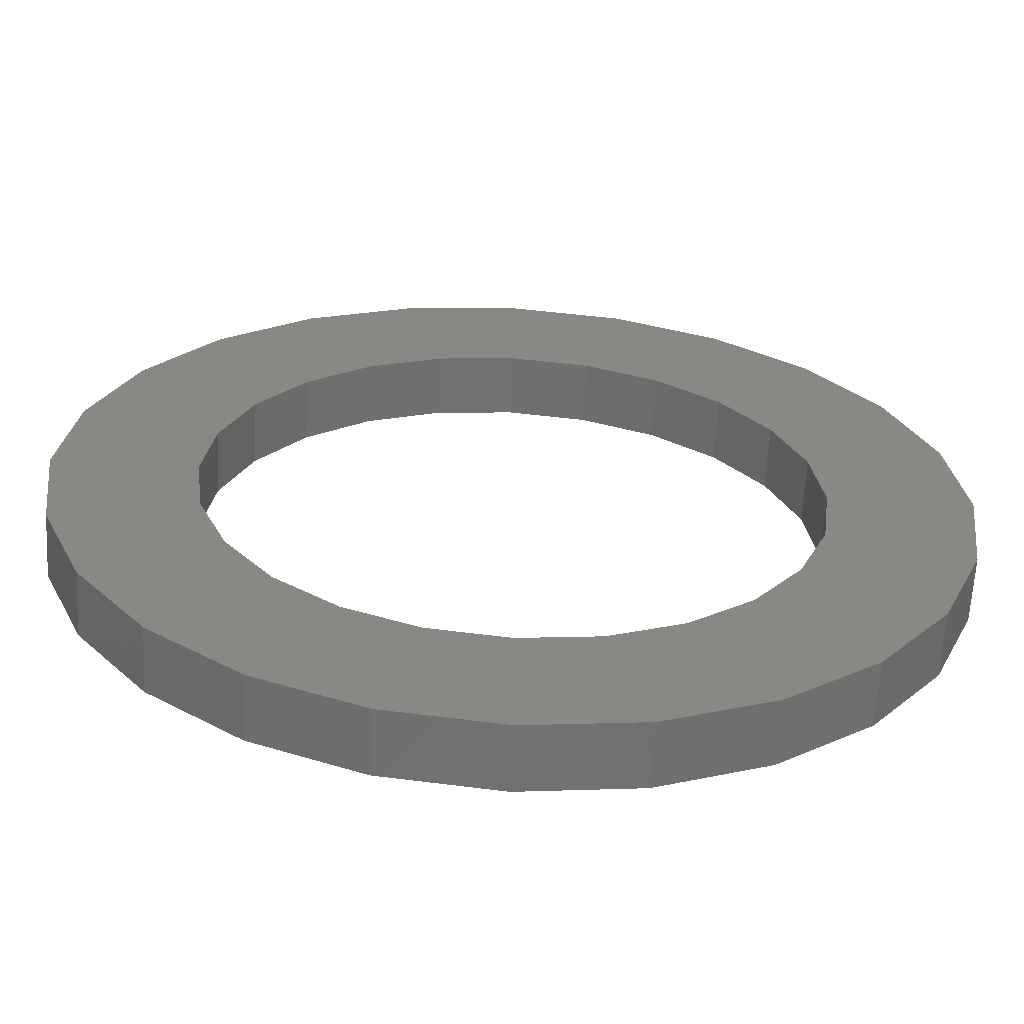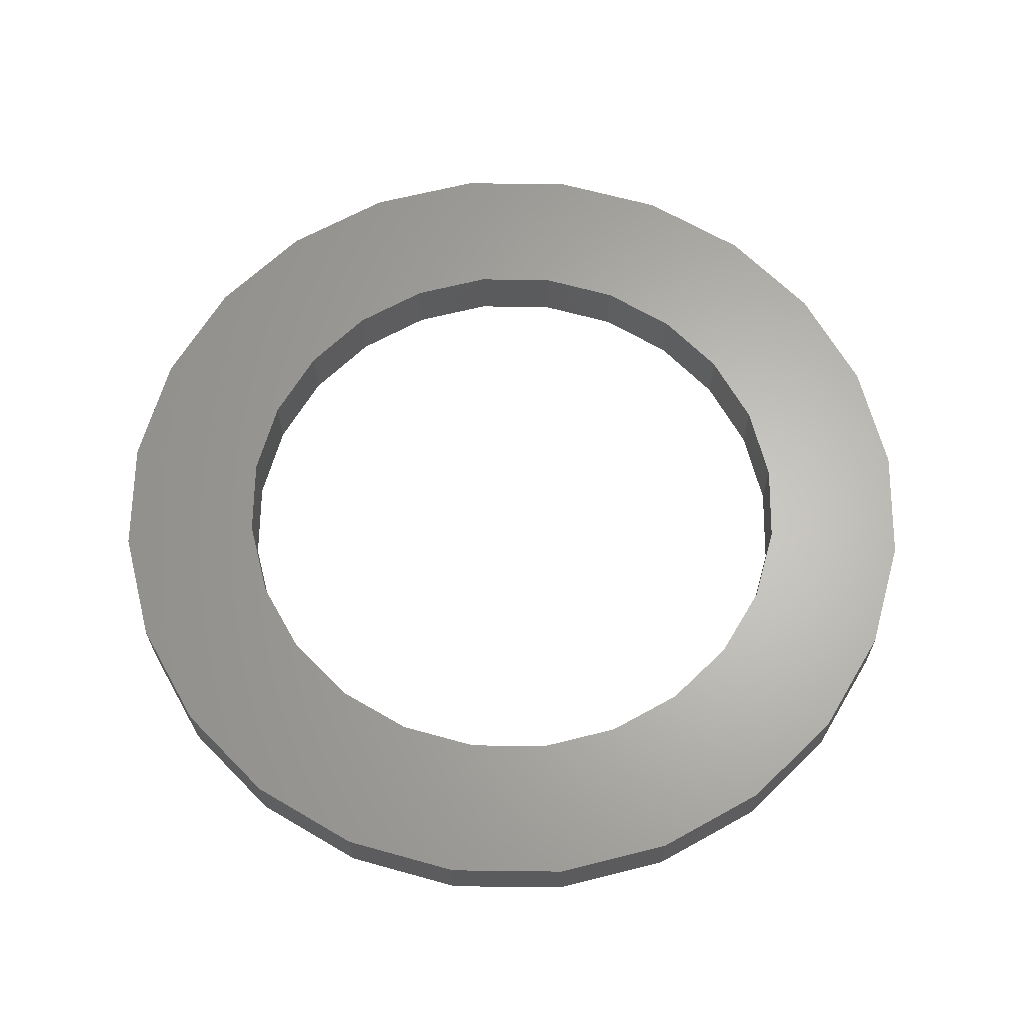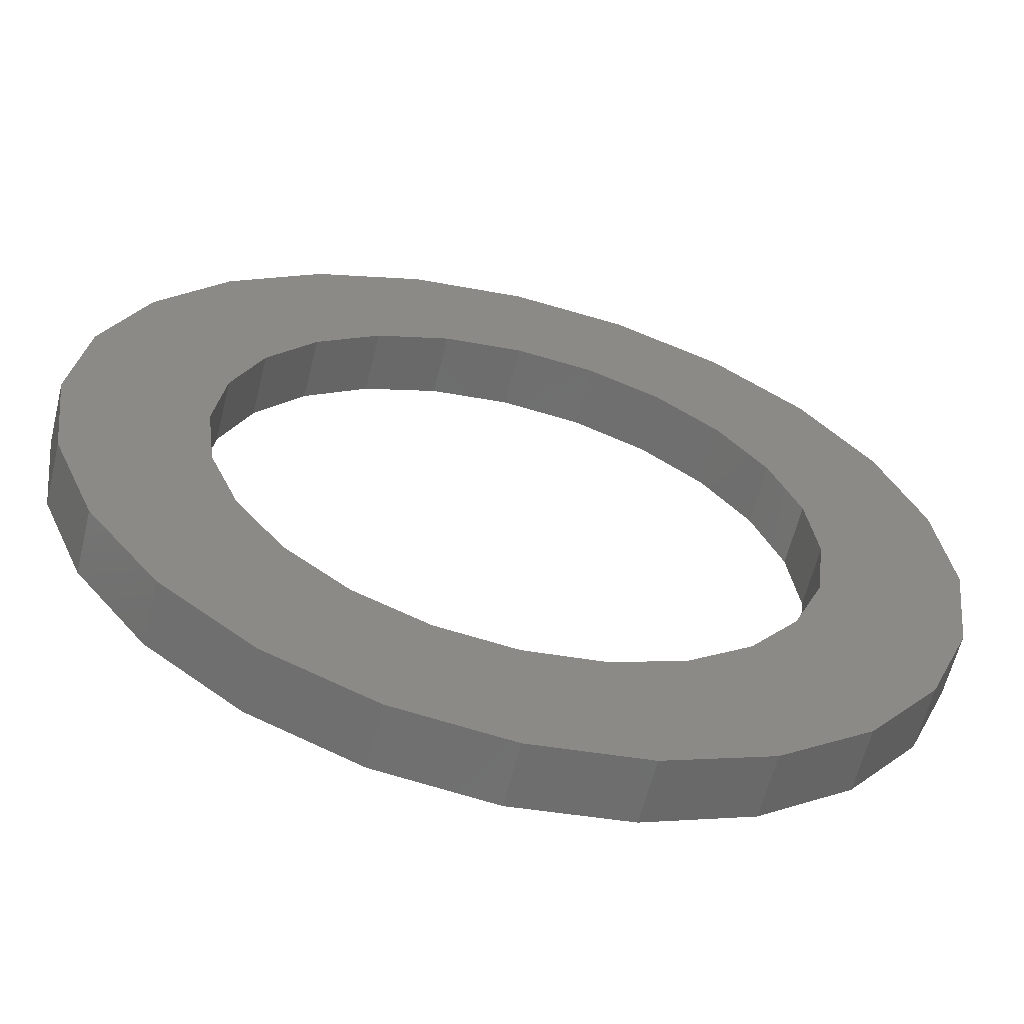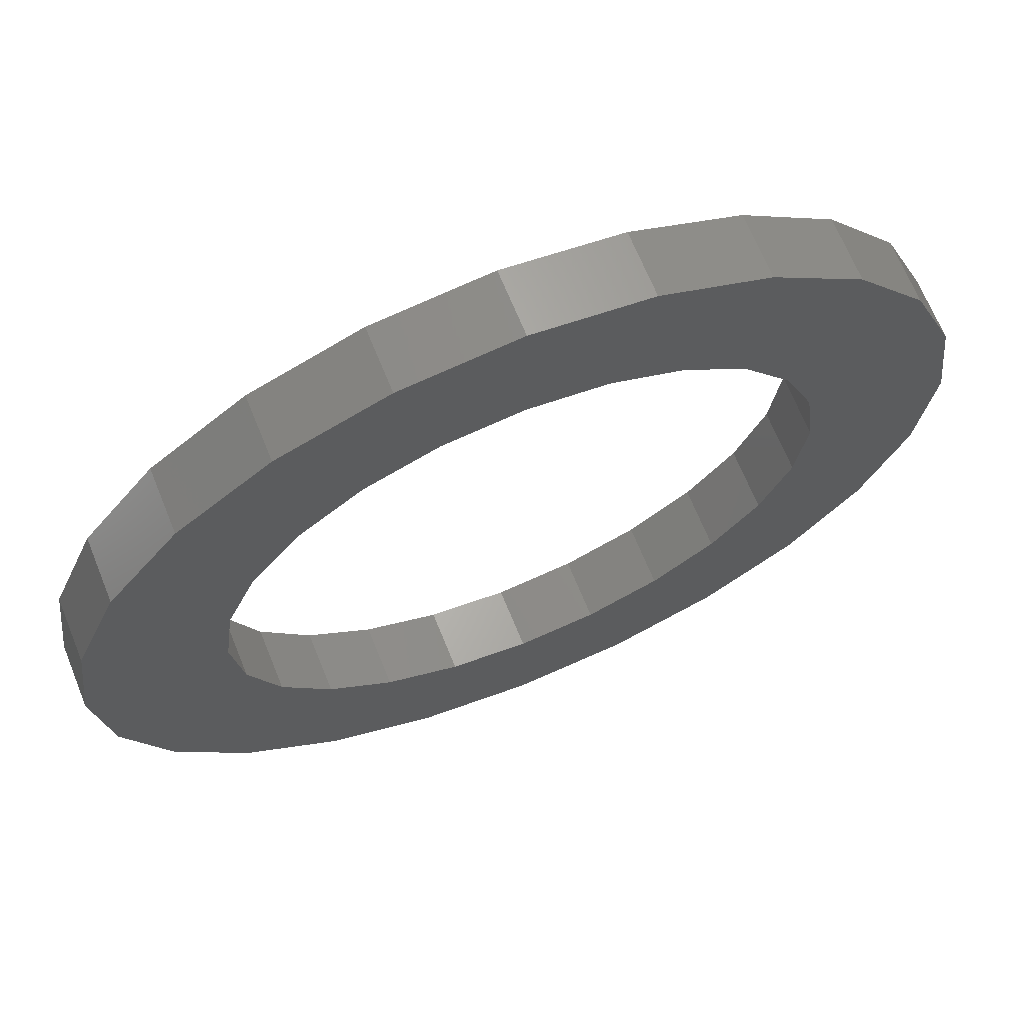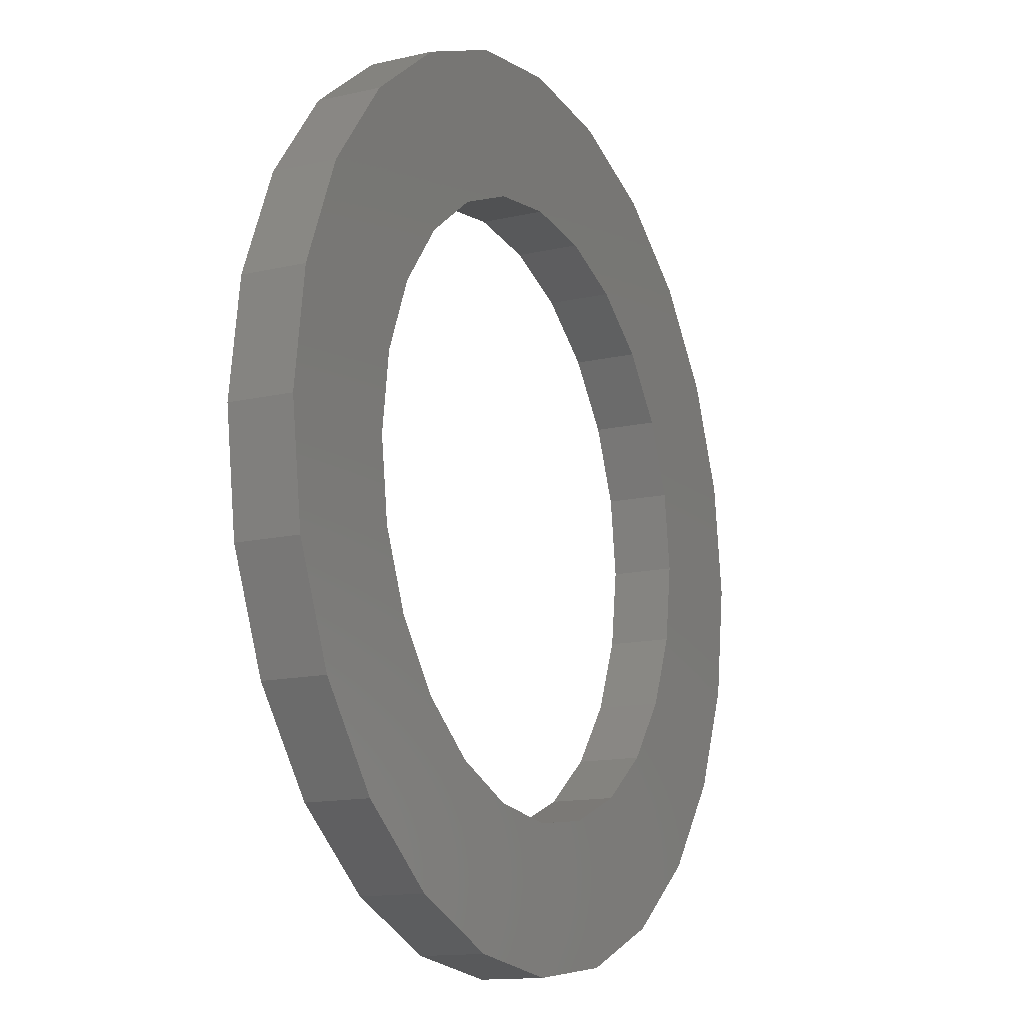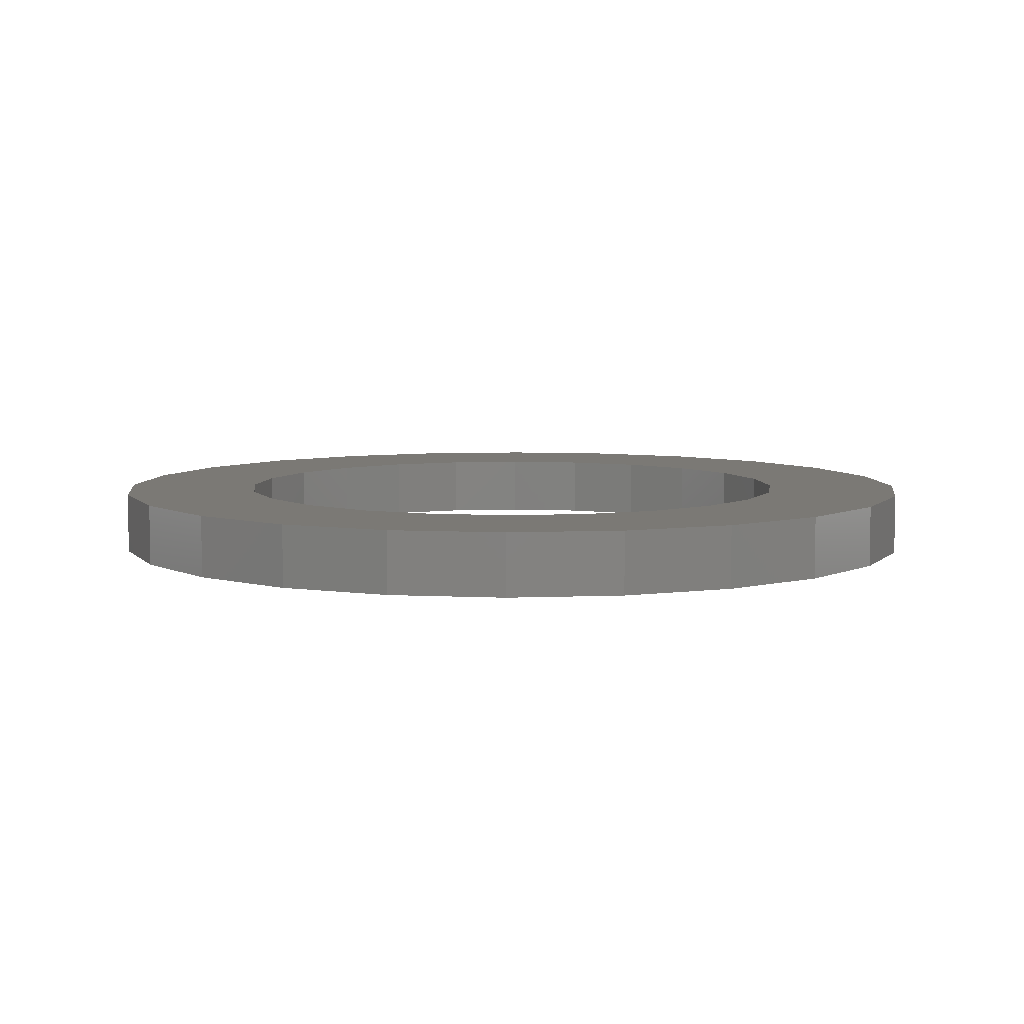
<metadata>
{"format":"stl","ext":"stl","renderer":"f3d","projection":"perspective","resolution":1024,"background":"white","views":[{"elev":-63.3,"azim":176.9,"up":"+Y"},{"elev":64.5,"azim":-156.8,"up":"+Z"},{"elev":-61.3,"azim":166.2,"up":"+Y"},{"elev":67.8,"azim":157.9,"up":"+Y"},{"elev":-13.7,"azim":-62.5,"up":"+Y"},{"elev":6.6,"azim":-179.2,"up":"+Z"}]}
</metadata>
<code>
# stl→obj: 96 verts, 192 faces
v -1.812 -6.761 0
v 1.812 -6.761 0
v 0 -7 0
v -3.5 -6.062 0
v 3.5 -6.062 0
v -4.95 -4.95 0
v 4.95 -4.95 0
v 0 -4.763 0
v -1.233 -4.6 0
v -6.062 -3.5 0
v -2.381 -4.124 0
v -3.368 -3.368 0
v -6.761 -1.812 0
v -4.124 -2.381 0
v -4.6 -1.233 0
v -7 0 0
v -4.762 0 0
v -6.761 1.812 0
v -4.6 1.233 0
v -4.124 2.381 0
v -6.062 3.5 0
v -3.368 3.368 0
v -2.381 4.124 0
v -4.95 4.95 0
v -1.233 4.6 0
v 0 4.763 0
v 1.233 -4.6 0
v 6.062 -3.5 0
v 2.381 -4.124 0
v 3.368 -3.368 0
v 6.762 -1.812 0
v 4.124 -2.381 0
v 4.6 -1.233 0
v 7 0 0
v 4.763 0 0
v 4.6 1.233 0
v 6.762 1.812 0
v 4.124 2.381 0
v 6.062 3.5 0
v 3.368 3.368 0
v 2.381 4.124 0
v 4.95 4.95 0
v 1.233 4.6 0
v -3.5 6.062 0
v 3.5 6.062 0
v -1.812 6.761 0
v 1.812 6.761 0
v 0 7 0
v -1.812 -6.761 1
v 0 -7 1
v -6.062 -3.5 1
v -6.761 -1.812 1
v -7 0 1
v -6.761 1.812 1
v 0 7 1
v -1.812 6.761 1
v 6.762 1.812 1
v 7 0 1
v 1.812 -6.761 1
v 3.5 -6.062 1
v 4.95 -4.95 1
v 6.062 3.5 1
v 6.062 -3.5 1
v -6.062 3.5 1
v 6.762 -1.812 1
v 4.95 4.95 1
v -4.95 -4.95 1
v -4.6 1.233 1
v -4.762 0 1
v -4.124 2.381 1
v 1.233 -4.6 1
v 0 -4.763 1
v 2.381 -4.124 1
v 3.368 -3.368 1
v 4.124 -2.381 1
v 4.6 -1.233 1
v 4.763 0 1
v 4.6 1.233 1
v 4.124 2.381 1
v 3.368 3.368 1
v 2.381 4.124 1
v 1.233 4.6 1
v 0 4.763 1
v -4.95 4.95 1
v -3.5 6.062 1
v 3.5 6.062 1
v 1.812 6.761 1
v -3.5 -6.062 1
v -1.233 -4.6 1
v -2.381 -4.124 1
v -3.368 -3.368 1
v -4.124 -2.381 1
v -4.6 -1.233 1
v -3.368 3.368 1
v -2.381 4.124 1
v -1.233 4.6 1
f 1 2 3
f 2 1 4
f 2 4 5
f 5 4 6
f 5 6 7
f 7 6 8
f 8 6 9
f 9 6 10
f 9 10 11
f 11 10 12
f 12 10 13
f 12 13 14
f 14 13 15
f 15 13 16
f 15 16 17
f 17 16 18
f 17 18 19
f 19 18 20
f 20 18 21
f 20 21 22
f 22 21 23
f 23 21 24
f 23 24 25
f 25 24 26
f 7 27 28
f 27 7 8
f 28 27 29
f 28 29 30
f 28 30 31
f 31 30 32
f 31 32 33
f 31 33 34
f 34 33 35
f 34 35 36
f 34 36 37
f 37 36 38
f 37 38 39
f 39 38 40
f 39 40 41
f 39 41 42
f 42 41 43
f 42 43 26
f 42 26 24
f 42 24 44
f 42 44 45
f 45 44 46
f 45 46 47
f 47 46 48
f 49 3 50
f 3 49 1
f 51 13 10
f 13 51 52
f 53 18 16
f 18 53 54
f 46 55 48
f 55 46 56
f 57 34 37
f 34 57 58
f 50 2 59
f 2 50 3
f 59 5 60
f 5 59 2
f 60 7 61
f 7 60 5
f 62 37 39
f 37 62 57
f 63 7 28
f 7 63 61
f 54 21 18
f 21 54 64
f 58 31 34
f 31 58 65
f 52 16 13
f 16 52 53
f 66 39 42
f 39 66 62
f 67 10 6
f 10 67 51
f 68 17 19
f 17 68 69
f 65 28 31
f 28 65 63
f 70 19 20
f 19 70 68
f 61 71 72
f 71 61 63
f 71 63 73
f 73 63 74
f 74 63 65
f 74 65 75
f 75 65 76
f 76 65 58
f 76 58 77
f 77 58 78
f 78 58 57
f 78 57 79
f 79 57 62
f 79 62 80
f 80 62 81
f 81 62 66
f 81 66 82
f 82 66 83
f 83 66 84
f 84 66 85
f 85 66 86
f 85 86 56
f 56 86 87
f 56 87 55
f 59 49 50
f 49 59 88
f 88 59 60
f 88 60 67
f 67 60 61
f 67 61 72
f 67 72 89
f 67 89 51
f 51 89 90
f 51 90 91
f 51 91 52
f 52 91 92
f 52 92 93
f 52 93 53
f 53 93 69
f 53 69 54
f 54 69 68
f 54 68 70
f 54 70 64
f 64 70 94
f 64 94 95
f 64 95 84
f 84 95 96
f 84 96 83
f 94 20 22
f 20 94 70
f 94 23 95
f 23 94 22
f 95 25 96
f 25 95 23
f 48 87 47
f 87 48 55
f 45 66 42
f 66 45 86
f 47 86 45
f 86 47 87
f 44 56 46
f 56 44 85
f 67 4 88
f 4 67 6
f 24 85 44
f 85 24 84
f 64 24 21
f 24 64 84
f 88 1 49
f 1 88 4
f 82 41 81
f 41 82 43
f 69 15 17
f 15 69 93
f 9 72 8
f 72 9 89
f 30 75 32
f 75 30 74
f 29 74 30
f 74 29 73
f 11 89 9
f 89 11 90
f 93 14 15
f 14 93 92
f 96 26 83
f 26 96 25
f 81 40 80
f 40 81 41
f 83 43 82
f 43 83 26
f 77 36 35
f 36 77 78
f 75 33 32
f 33 75 76
f 92 12 14
f 12 92 91
f 78 38 36
f 38 78 79
f 27 73 29
f 73 27 71
f 76 35 33
f 35 76 77
f 12 90 11
f 90 12 91
f 79 40 38
f 40 79 80
f 8 71 27
f 71 8 72

</code>
